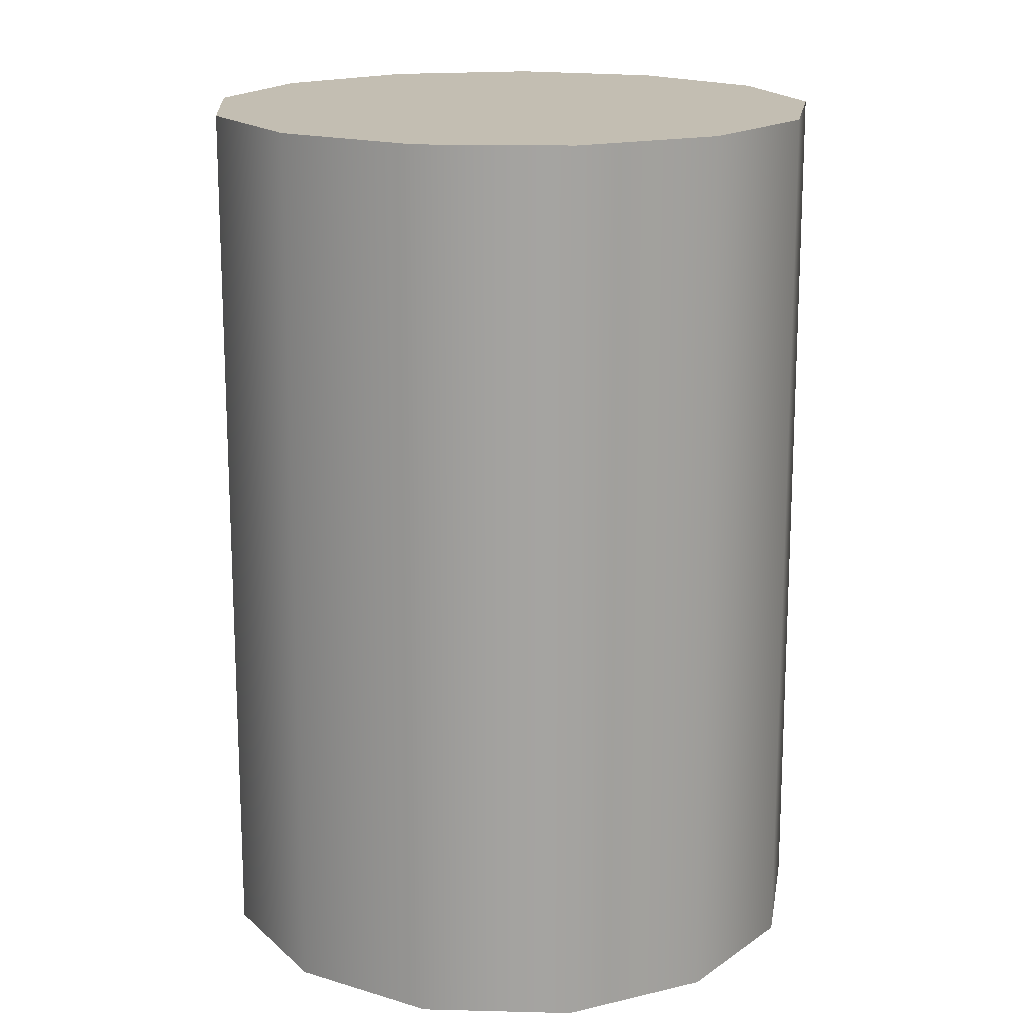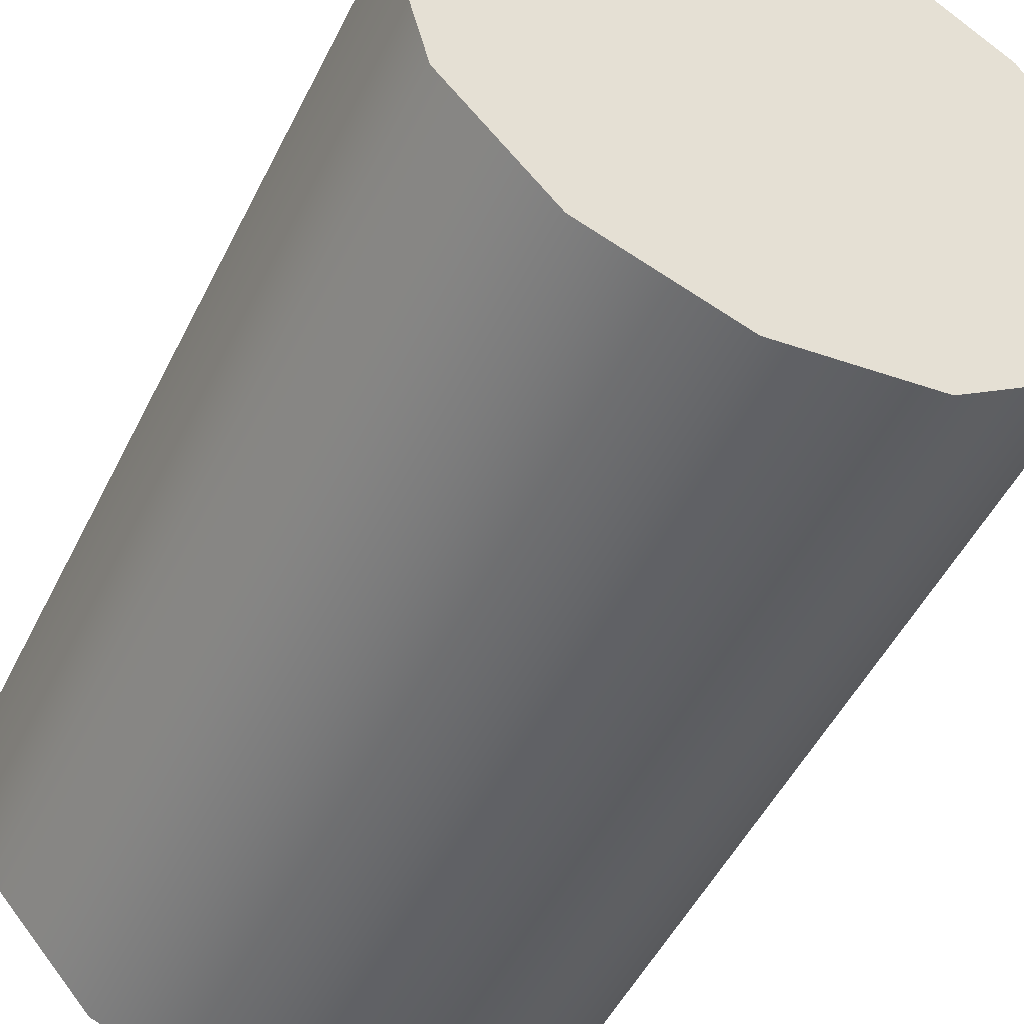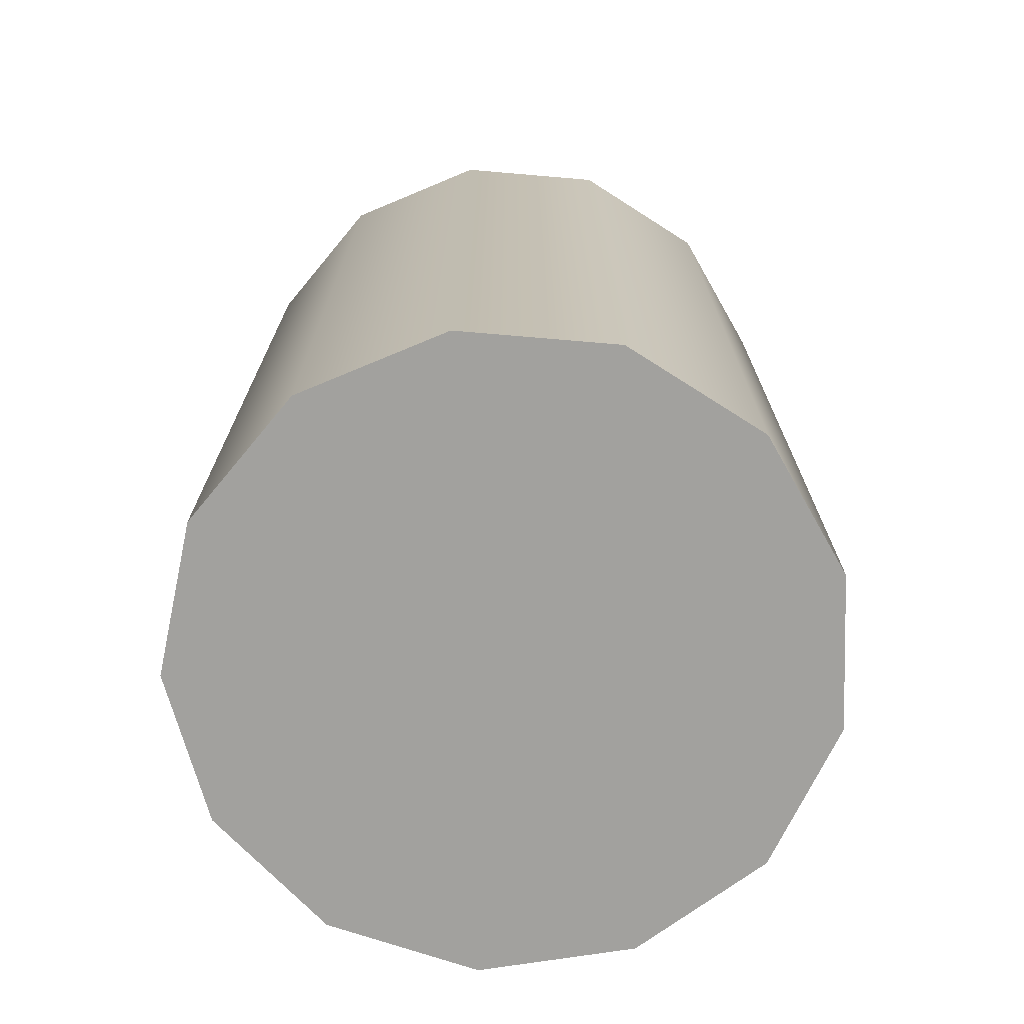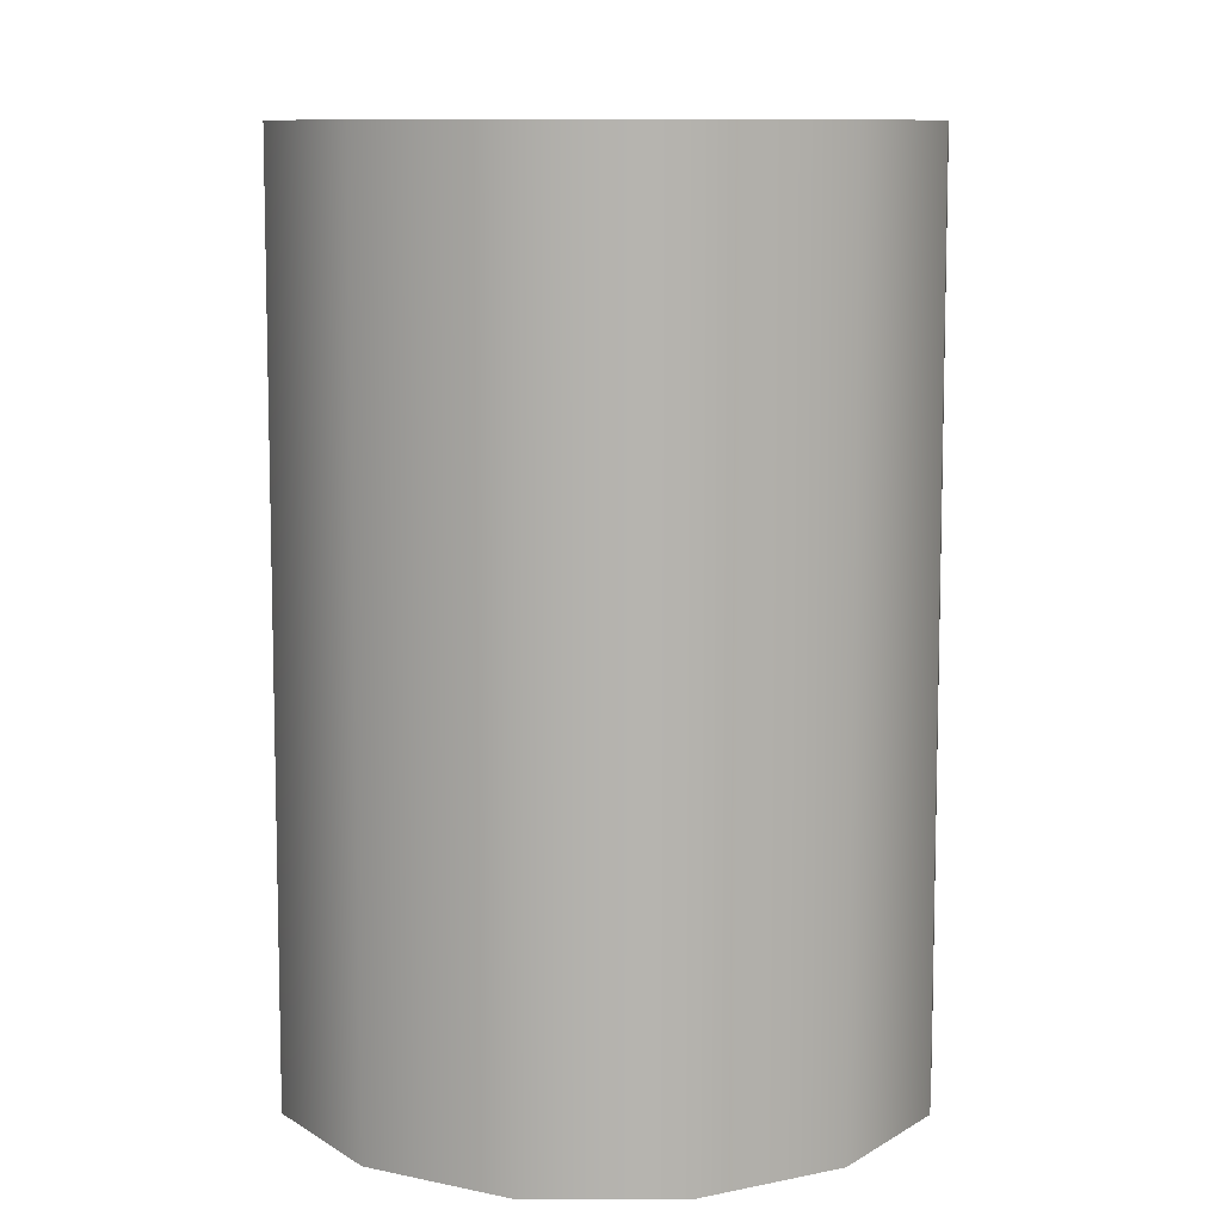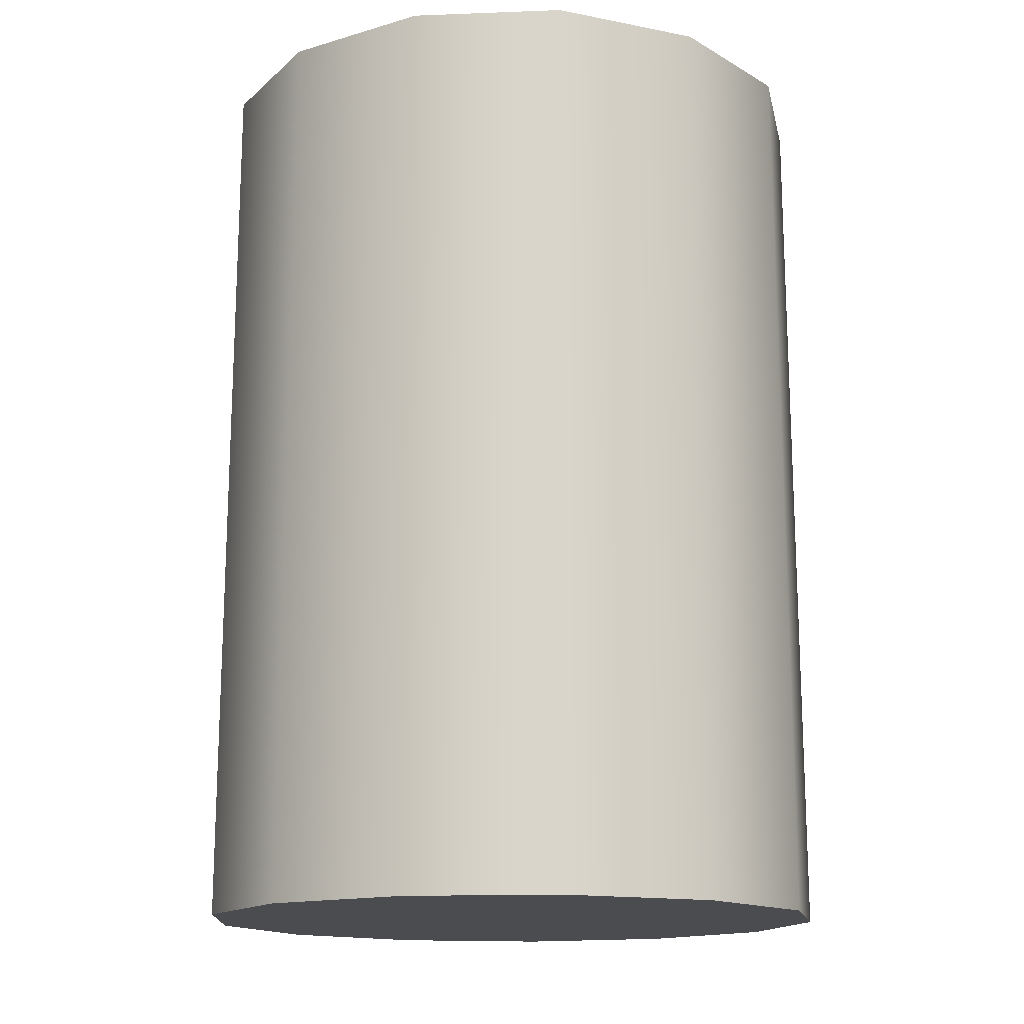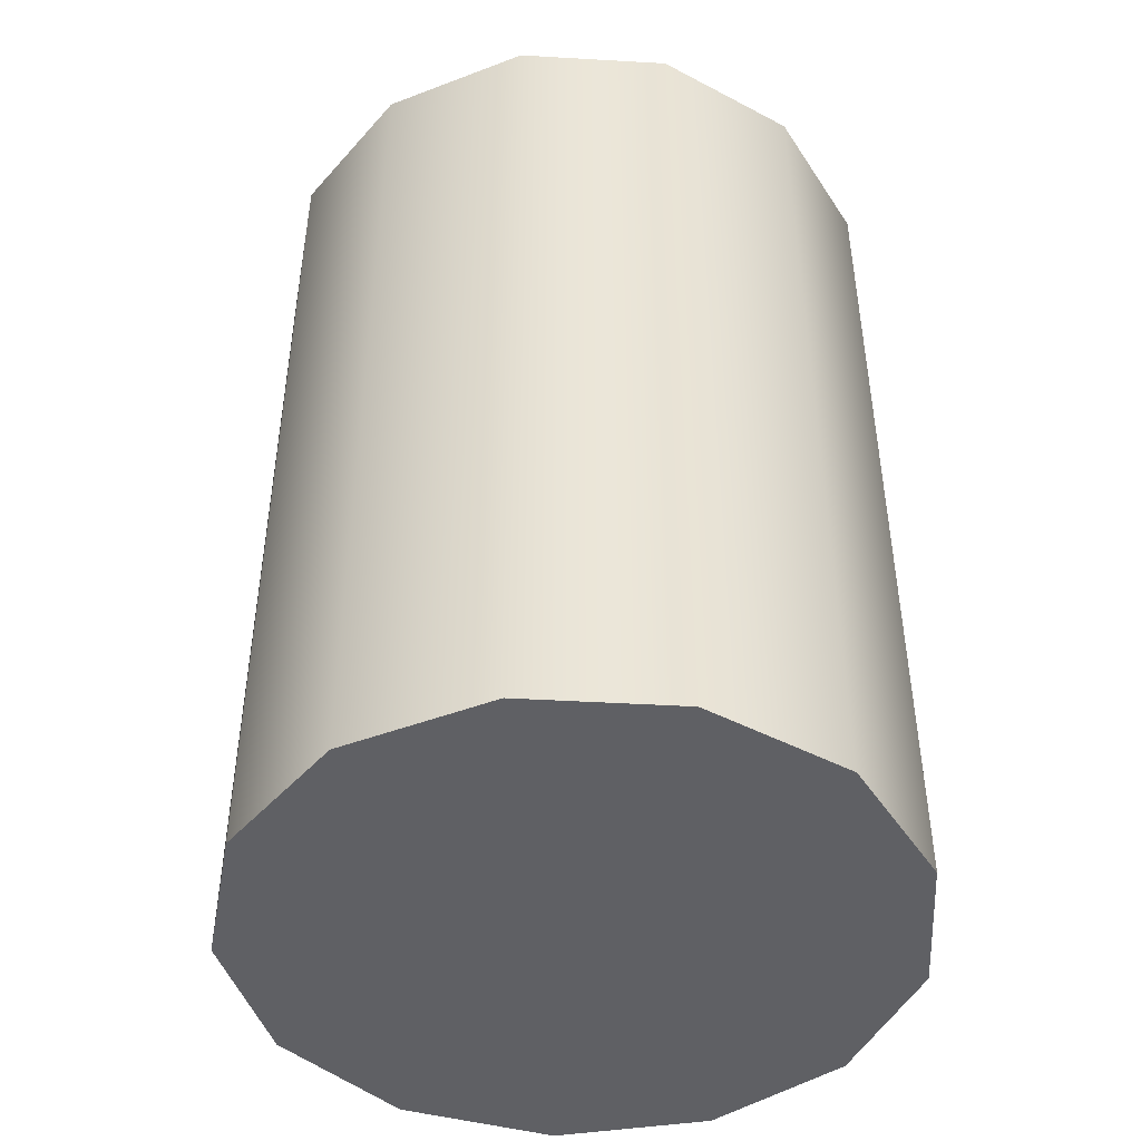
<metadata>
{"format":"obj","ext":"obj","renderer":"f3d","projection":"perspective","resolution":1024,"background":"white","views":[{"elev":17.5,"azim":79.0,"up":"+Y"},{"elev":-49.3,"azim":154.6,"up":"+Z"},{"elev":-72.0,"azim":15.8,"up":"+Y"},{"elev":10.3,"azim":-34.2,"up":"+Y"},{"elev":-14.9,"azim":-85.3,"up":"+Y"},{"elev":-44.8,"azim":155.5,"up":"+Y"}]}
</metadata>
<code>
g default
v 0.2881 -0.442 -0.1303
v 0.1882 -0.442 -0.2425
v 0.04745 -0.442 -0.2956
v -0.102 -0.442 -0.2776
v -0.2259 -0.442 -0.1924
v -0.2959 -0.442 -0.0597
v -0.2959 -0.442 0.0902
v -0.2259 -0.442 0.2229
v -0.102 -0.442 0.3081
v 0.04745 -0.442 0.3261
v 0.1882 -0.442 0.273
v 0.2881 -0.442 0.1608
v 0.3241 -0.442 0.01525
v 0.2845 0.4431 -0.1284
v 0.186 0.4431 -0.2392
v 0.04701 0.4431 -0.2916
v -0.1005 0.4431 -0.2738
v -0.2228 0.4431 -0.1897
v -0.2919 0.4431 -0.05873
v -0.2919 0.4431 0.08923
v -0.2228 0.4431 0.2202
v -0.1005 0.4431 0.3043
v 0.04701 0.4431 0.3221
v 0.186 0.4431 0.2697
v 0.2845 0.4431 0.1589
v 0.3201 0.4431 0.01525
v 0.009528 -0.442 0.01525
v 0.009587 0.4431 0.01525
g Canned_Food
f 1 2 14
f 14 2 15
f 2 3 15
f 15 3 16
f 3 4 16
f 16 4 17
f 4 5 17
f 17 5 18
f 5 6 18
f 18 6 19
f 6 7 19
f 19 7 20
f 7 8 20
f 20 8 21
f 8 9 21
f 21 9 22
f 9 10 22
f 22 10 23
f 10 11 23
f 23 11 24
f 11 12 24
f 24 12 25
f 12 13 25
f 25 13 26
f 13 1 26
f 26 1 14
f 2 1 27
f 3 2 27
f 4 3 27
f 5 4 27
f 6 5 27
f 7 6 27
f 8 7 27
f 9 8 27
f 10 9 27
f 11 10 27
f 12 11 27
f 13 12 27
f 1 13 27
f 14 15 28
f 15 16 28
f 16 17 28
f 17 18 28
f 18 19 28
f 19 20 28
f 20 21 28
f 21 22 28
f 22 23 28
f 23 24 28
f 24 25 28
f 25 26 28
f 26 14 28
g default
v 0.2881 -0.442 -0.1303
v 0.1882 -0.442 -0.2425
v 0.04745 -0.442 -0.2956
v -0.102 -0.442 -0.2776
v -0.2259 -0.442 -0.1924
v -0.2959 -0.442 -0.0597
v -0.2959 -0.442 0.0902
v -0.2259 -0.442 0.2229
v -0.102 -0.442 0.3081
v 0.04745 -0.442 0.3261
v 0.1882 -0.442 0.273
v 0.2881 -0.442 0.1608
v 0.3241 -0.442 0.01525
v 0.2845 0.4431 -0.1284
v 0.186 0.4431 -0.2392
v 0.04701 0.4431 -0.2916
v -0.1005 0.4431 -0.2738
v -0.2228 0.4431 -0.1897
v -0.2919 0.4431 -0.05873
v -0.2919 0.4431 0.08923
v -0.2228 0.4431 0.2202
v -0.1005 0.4431 0.3043
v 0.04701 0.4431 0.3221
v 0.186 0.4431 0.2697
v 0.2845 0.4431 0.1589
v 0.3201 0.4431 0.01525
v 0.009528 -0.442 0.01525
v 0.009587 0.4431 0.01525
g Canned_Food
f 29 30 42
f 42 30 43
f 30 31 43
f 43 31 44
f 31 32 44
f 44 32 45
f 32 33 45
f 45 33 46
f 33 34 46
f 46 34 47
f 34 35 47
f 47 35 48
f 35 36 48
f 48 36 49
f 36 37 49
f 49 37 50
f 37 38 50
f 50 38 51
f 38 39 51
f 51 39 52
f 39 40 52
f 52 40 53
f 40 41 53
f 53 41 54
f 41 29 54
f 54 29 42
f 30 29 55
f 31 30 55
f 32 31 55
f 33 32 55
f 34 33 55
f 35 34 55
f 36 35 55
f 37 36 55
f 38 37 55
f 39 38 55
f 40 39 55
f 41 40 55
f 29 41 55
f 42 43 56
f 43 44 56
f 44 45 56
f 45 46 56
f 46 47 56
f 47 48 56
f 48 49 56
f 49 50 56
f 50 51 56
f 51 52 56
f 52 53 56
f 53 54 56
f 54 42 56

</code>
